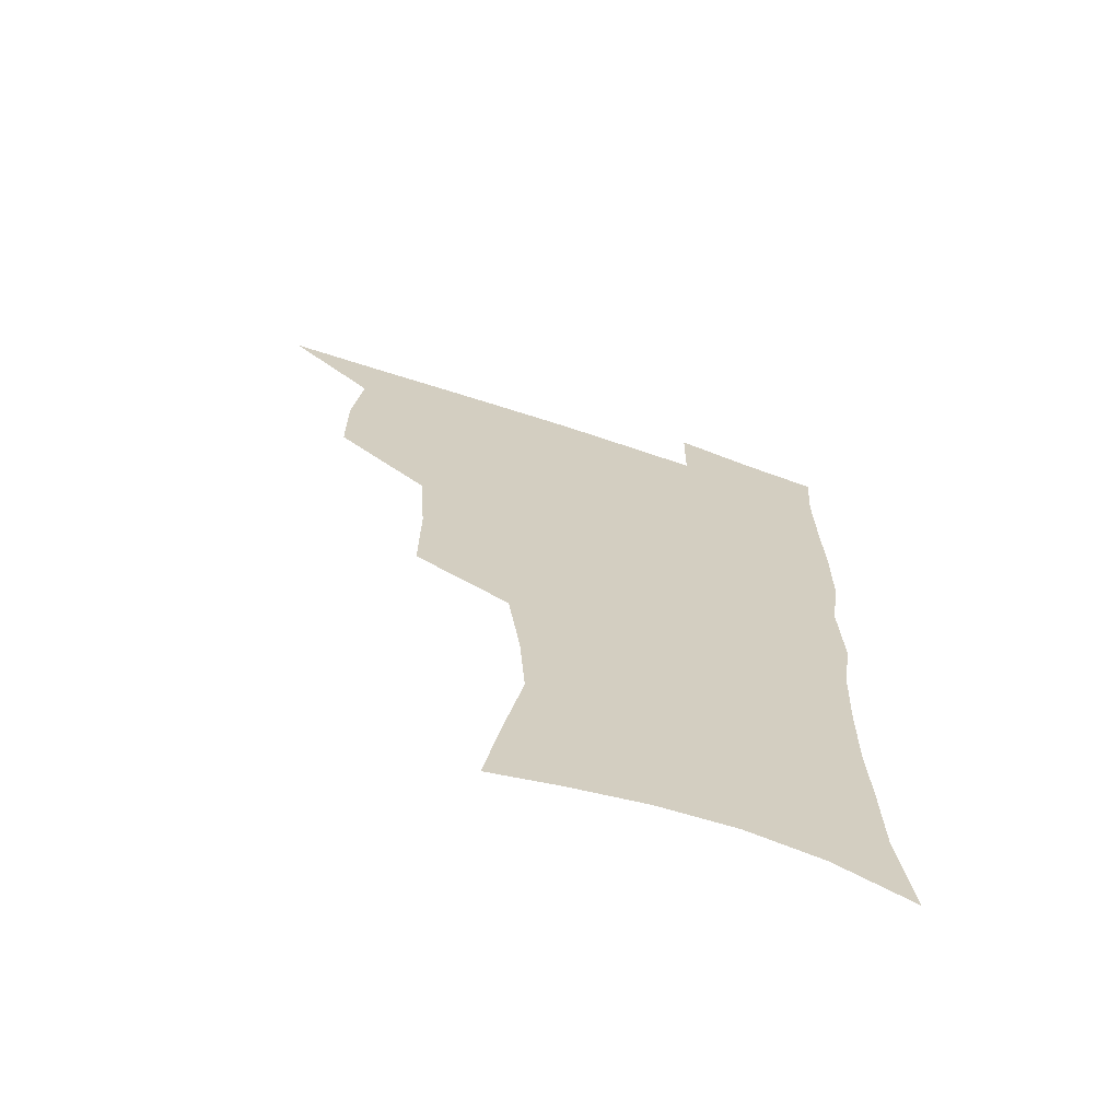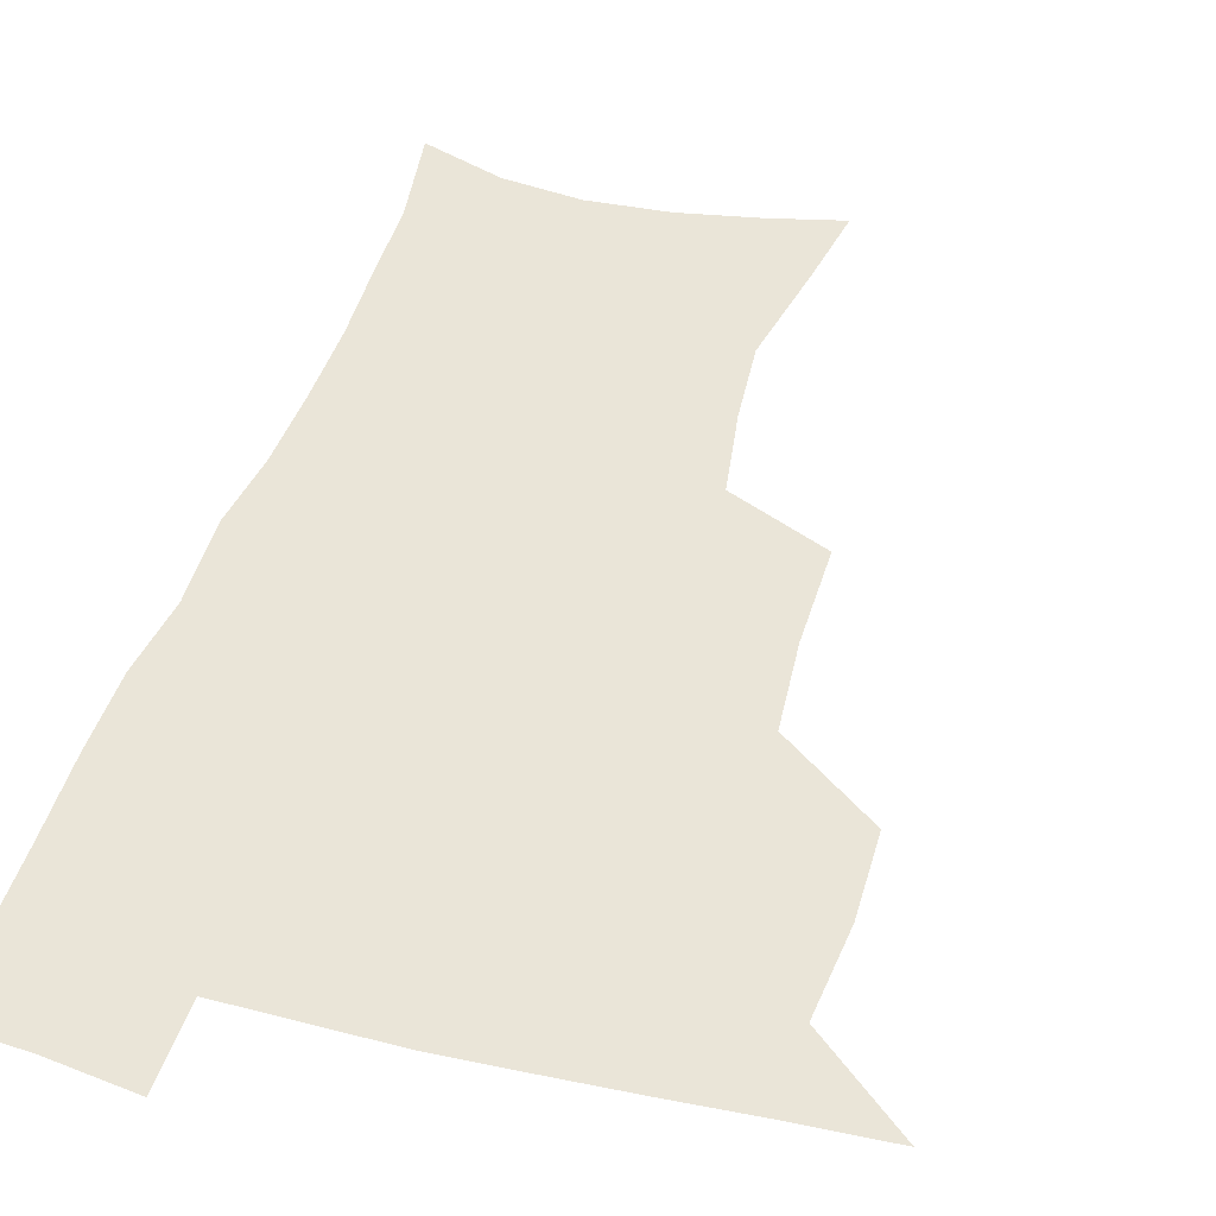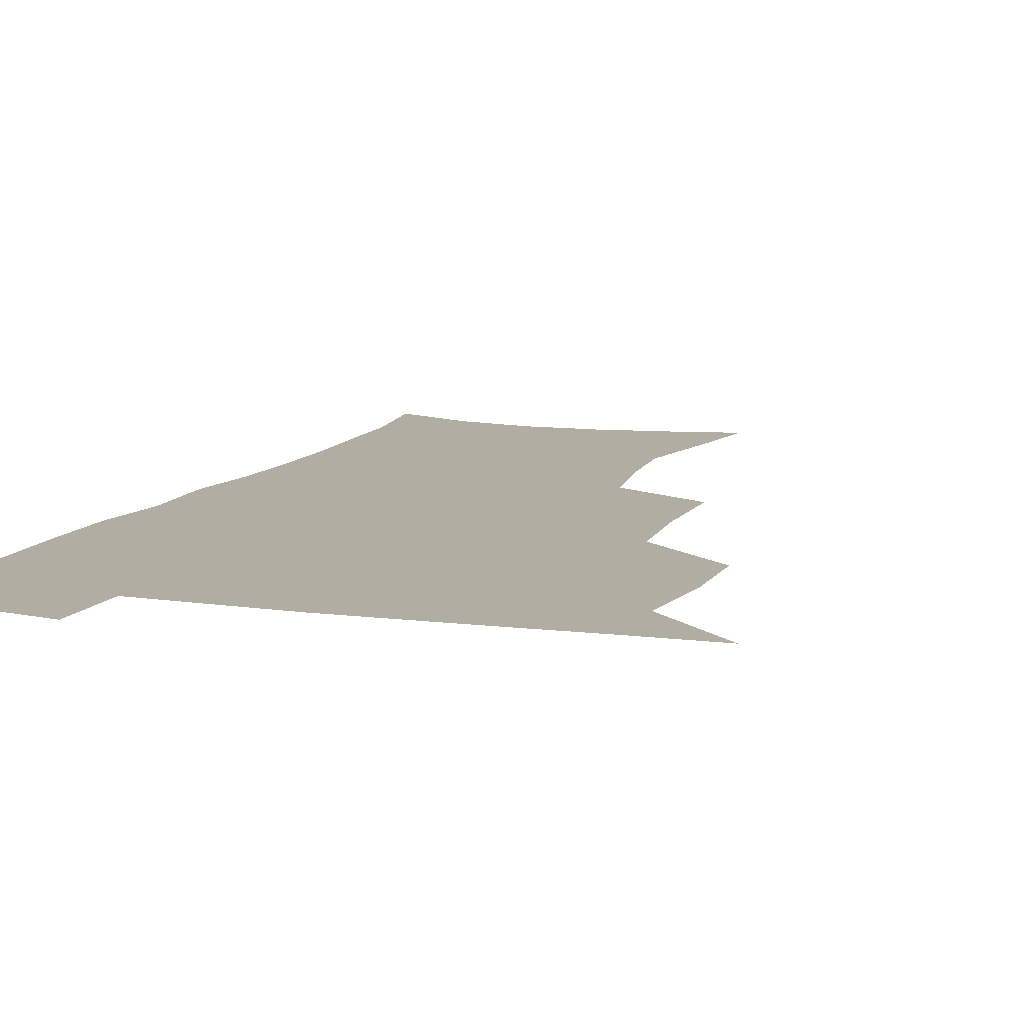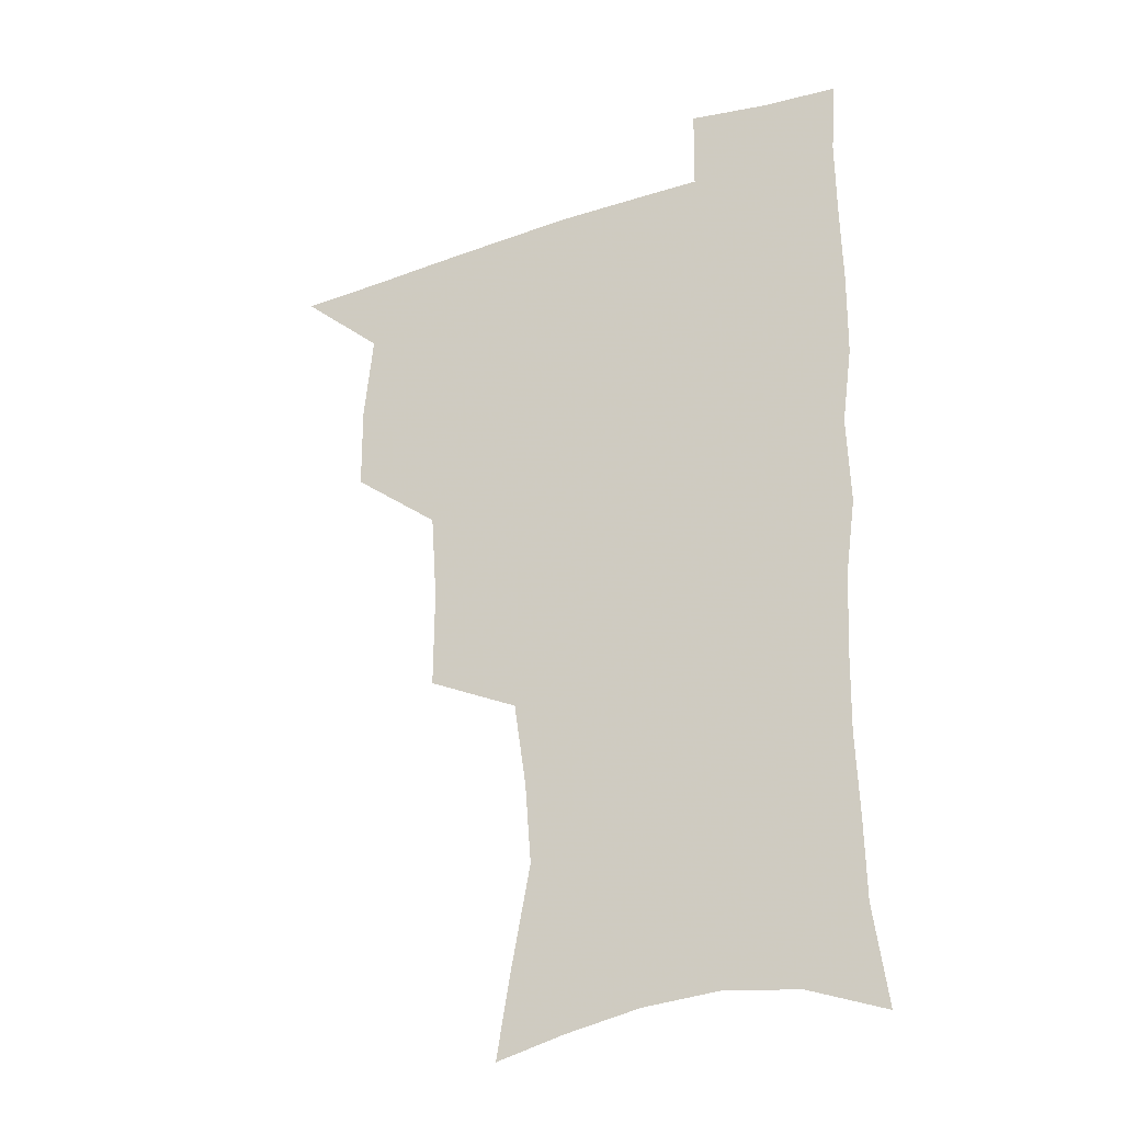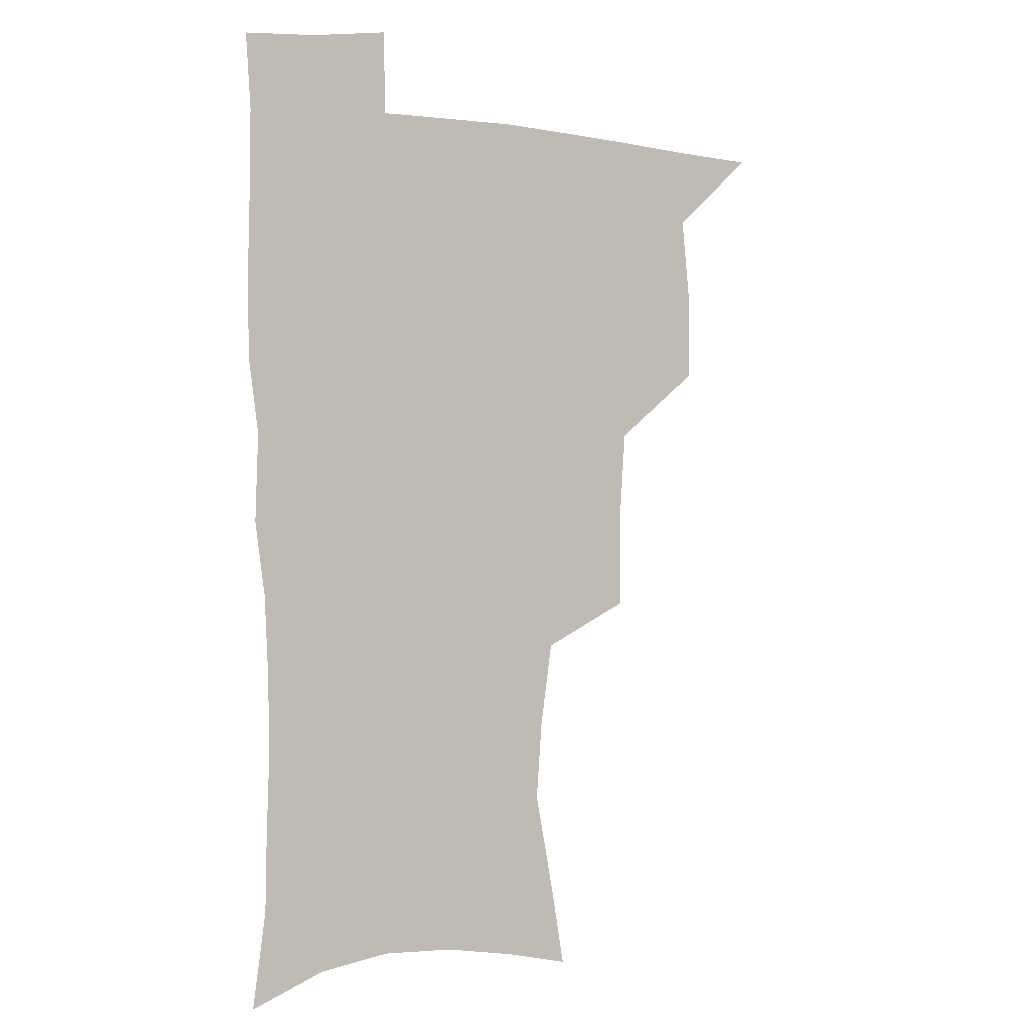
<metadata>
{"format":"obj","ext":"obj","renderer":"f3d","projection":"perspective","resolution":1024,"background":"white","views":[{"elev":-68.0,"azim":-18.6,"up":"+Y"},{"elev":44.6,"azim":-163.9,"up":"+Z"},{"elev":10.6,"azim":-159.7,"up":"+Z"},{"elev":-28.8,"azim":26.3,"up":"+Y"},{"elev":0.5,"azim":148.2,"up":"+Y"}]}
</metadata>
<code>
v 480.9 506.7 0
v 510.1 411.4 0
v 509.8 443.9 0
v 513.3 477.7 0
v 513.8 508 0
v 546.1 313.6 0
v 546.4 351.2 0
v 544 385 0
v 543.7 418.9 0
v 546.8 452.4 0
v 545.9 481.1 0
v 543.9 509.8 0
v 575.5 163.8 0
v 580.7 194.4 0
v 588.3 234 0
v 586 264.5 0
v 581.3 296.9 0
v 579 332.5 0
v 576.7 363.2 0
v 575.7 394.9 0
v 576.5 426.8 0
v 576.3 455.3 0
v 574.9 482.9 0
v 573.2 511.1 0
v 601.5 170 0
v 611.5 215.5 0
v 610.6 241.9 0
v 609.4 275.4 0
v 607 307.1 0
v 605.3 338.3 0
v 603.9 368 0
v 603.4 398.3 0
v 604.2 429.2 0
v 604.2 456.8 0
v 603.5 483.8 0
v 601.9 512.3 0
v 630.3 175.2 0
v 634.6 218 0
v 634.5 249.6 0
v 633.3 280.4 0
v 631.8 311.1 0
v 630.9 341.3 0
v 630.6 372.5 0
v 630.5 401.1 0
v 630.7 429.4 0
v 631.1 457.4 0
v 631.4 484.1 0
v 631.1 511.9 0
v 659.6 176.9 0
v 658.8 216.2 0
v 658.5 246.4 0
v 656.9 280.3 0
v 656.1 311.3 0
v 656.2 340 0
v 656 371.1 0
v 656.5 400 0
v 657.3 428.2 0
v 657.9 456.5 0
v 658.9 483.8 0
v 659.9 511.5 0
v 660.2 543.5 0
v 688.1 173.1 0
v 684.1 211 0
v 682.9 242.8 0
v 682 274.3 0
v 681.6 305.2 0
v 681.7 335.8 0
v 683.2 364.6 0
v 685.1 393.3 0
v 685.3 423.8 0
v 685.9 453.3 0
v 687 482.1 0
v 688.1 510.7 0
v 691 538.8 0
v 717.6 162 0
v 712.3 199.2 0
v 711.7 229.1 0
v 710.6 260.6 0
v 711.1 290.9 0
v 712.5 321.2 0
v 716.4 349.4 0
v 715.2 383.5 0
v 719.1 412.6 0
v 719.4 444.3 0
v 718.6 476.5 0
v 718.2 507.7 0
v 720.1 536.5 0
f 4 5 1
f 8 9 2
f 2 9 3
f 9 10 3
f 3 10 4
f 10 11 4
f 4 11 5
f 11 12 5
f 17 18 6
f 6 18 7
f 18 19 7
f 7 19 8
f 19 20 8
f 8 20 9
f 20 21 9
f 9 21 10
f 21 22 10
f 10 22 11
f 22 23 11
f 11 23 12
f 23 24 12
f 13 25 14
f 25 26 14
f 14 26 15
f 26 27 15
f 15 27 16
f 27 28 16
f 16 28 17
f 28 29 17
f 17 29 18
f 29 30 18
f 18 30 19
f 30 31 19
f 19 31 20
f 31 32 20
f 20 32 21
f 32 33 21
f 21 33 22
f 33 34 22
f 22 34 23
f 34 35 23
f 23 35 24
f 35 36 24
f 25 37 26
f 37 38 26
f 26 38 27
f 38 39 27
f 27 39 28
f 39 40 28
f 28 40 29
f 40 41 29
f 29 41 30
f 41 42 30
f 30 42 31
f 42 43 31
f 31 43 32
f 43 44 32
f 32 44 33
f 44 45 33
f 33 45 34
f 45 46 34
f 34 46 35
f 46 47 35
f 35 47 36
f 47 48 36
f 37 49 38
f 49 50 38
f 38 50 39
f 50 51 39
f 39 51 40
f 51 52 40
f 40 52 41
f 52 53 41
f 41 53 42
f 53 54 42
f 42 54 43
f 54 55 43
f 43 55 44
f 55 56 44
f 44 56 45
f 56 57 45
f 45 57 46
f 57 58 46
f 46 58 47
f 58 59 47
f 47 59 48
f 59 60 48
f 49 62 50
f 62 63 50
f 50 63 51
f 63 64 51
f 51 64 52
f 64 65 52
f 52 65 53
f 65 66 53
f 53 66 54
f 66 67 54
f 54 67 55
f 67 68 55
f 55 68 56
f 68 69 56
f 56 69 57
f 69 70 57
f 57 70 58
f 70 71 58
f 58 71 59
f 71 72 59
f 59 72 60
f 72 73 60
f 60 73 61
f 73 74 61
f 62 75 63
f 75 76 63
f 63 76 64
f 76 77 64
f 64 77 65
f 77 78 65
f 65 78 66
f 78 79 66
f 66 79 67
f 79 80 67
f 67 80 68
f 80 81 68
f 68 81 69
f 81 82 69
f 69 82 70
f 82 83 70
f 70 83 71
f 83 84 71
f 71 84 72
f 84 85 72
f 72 85 73
f 85 86 73
f 73 86 74
f 86 87 74

</code>
